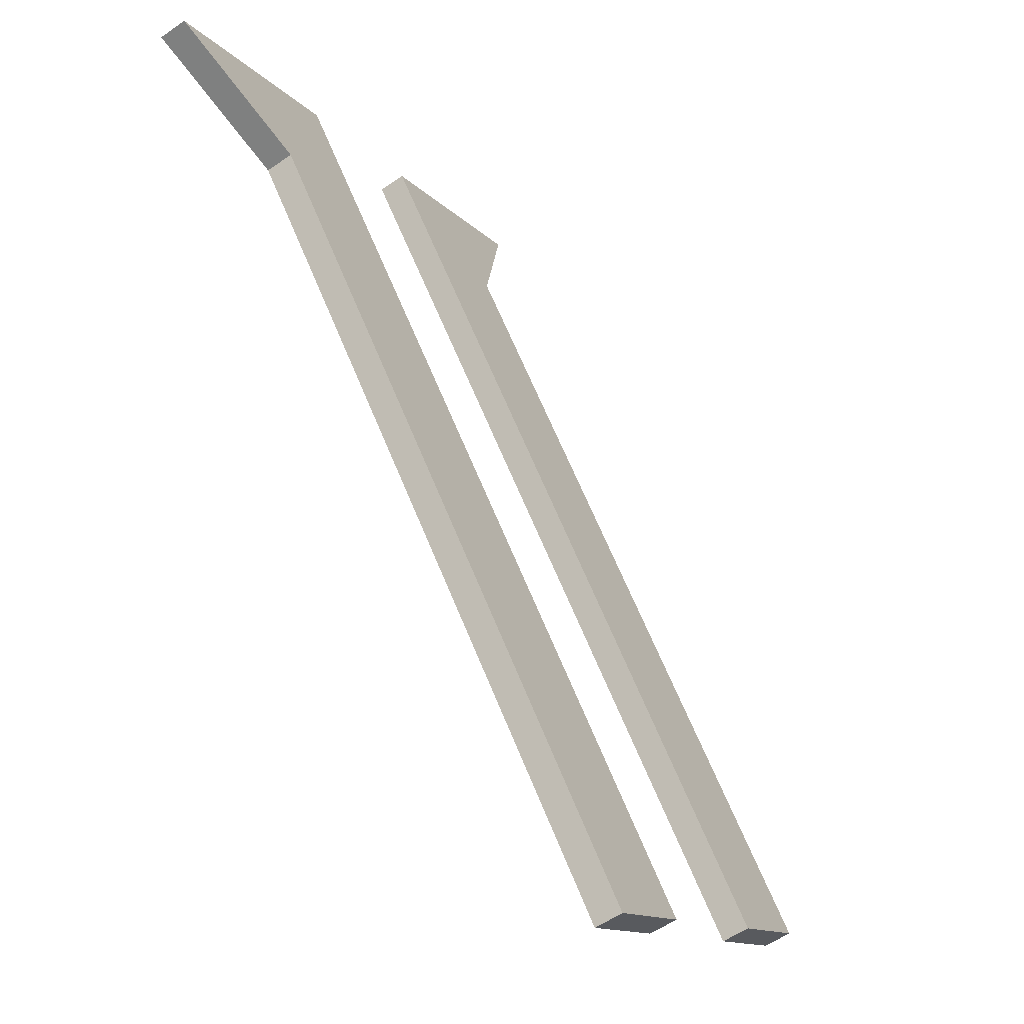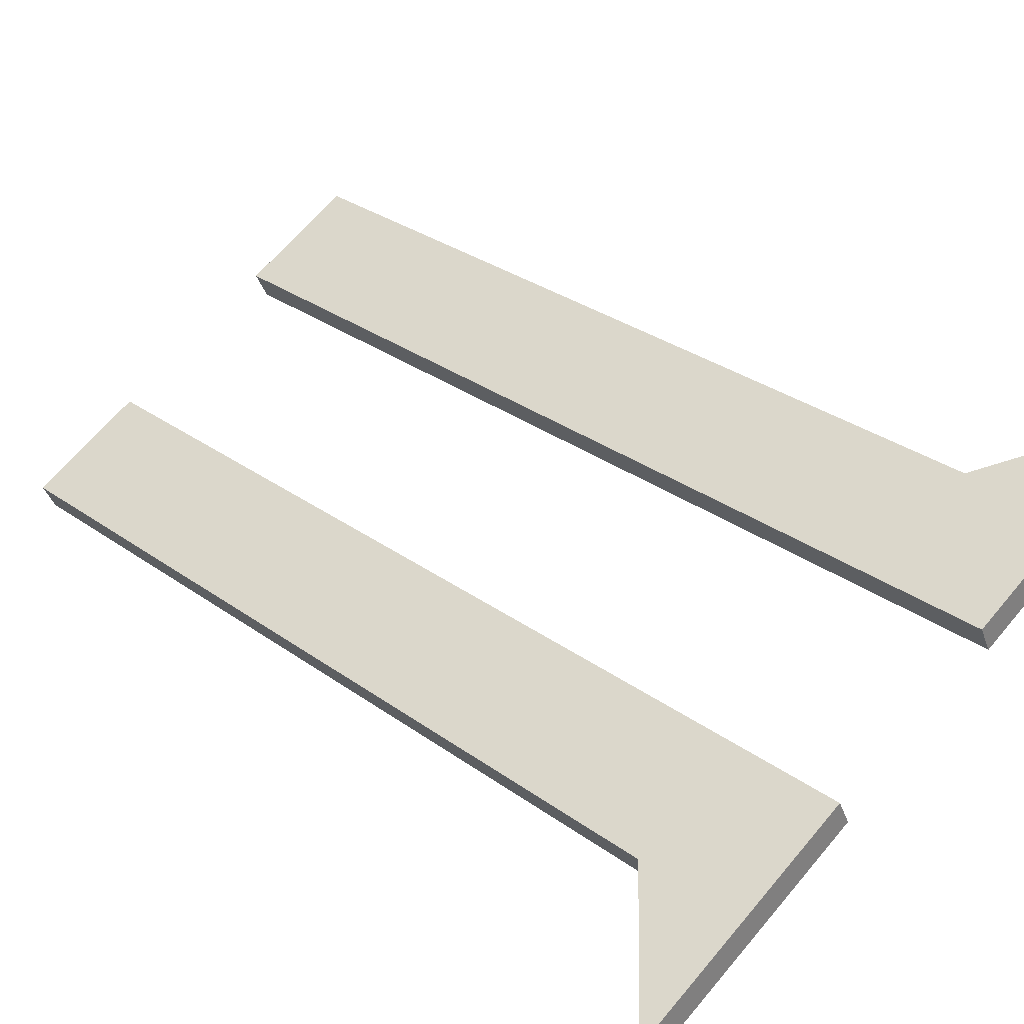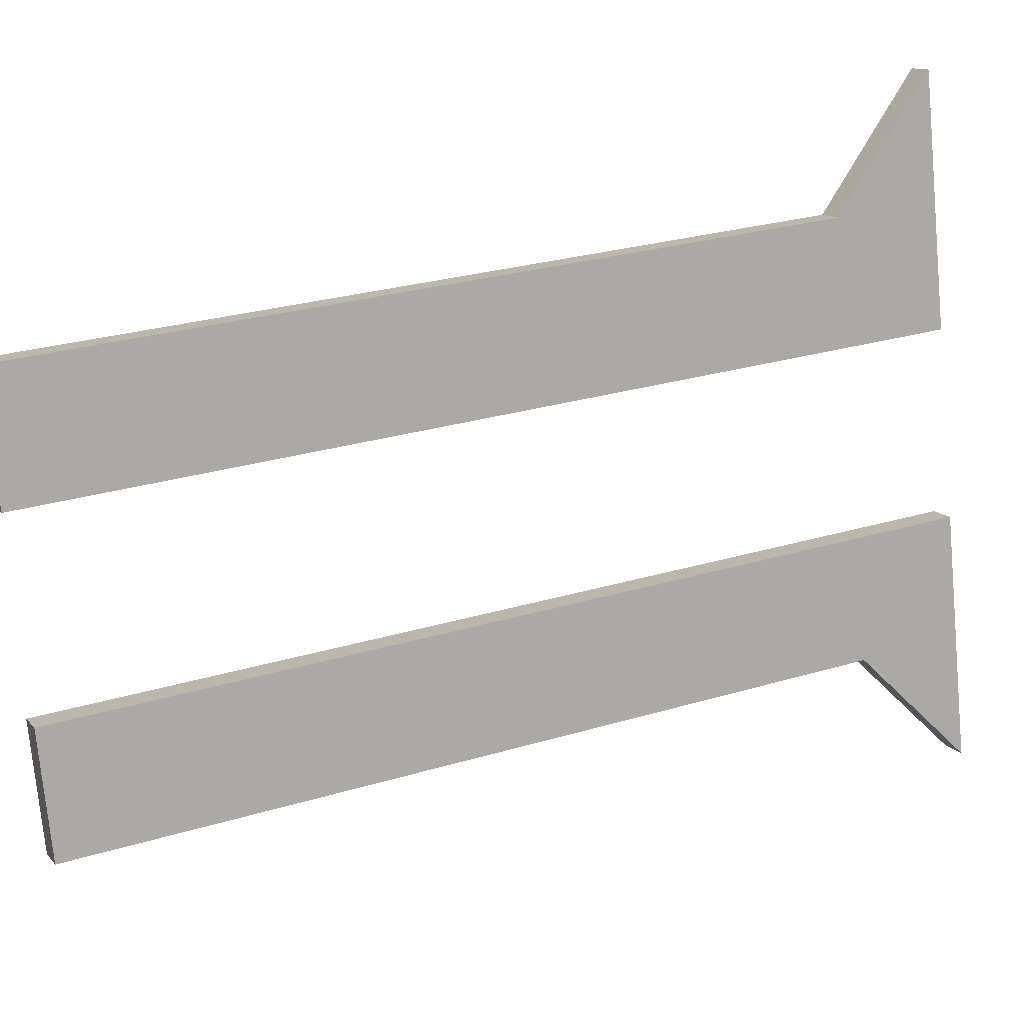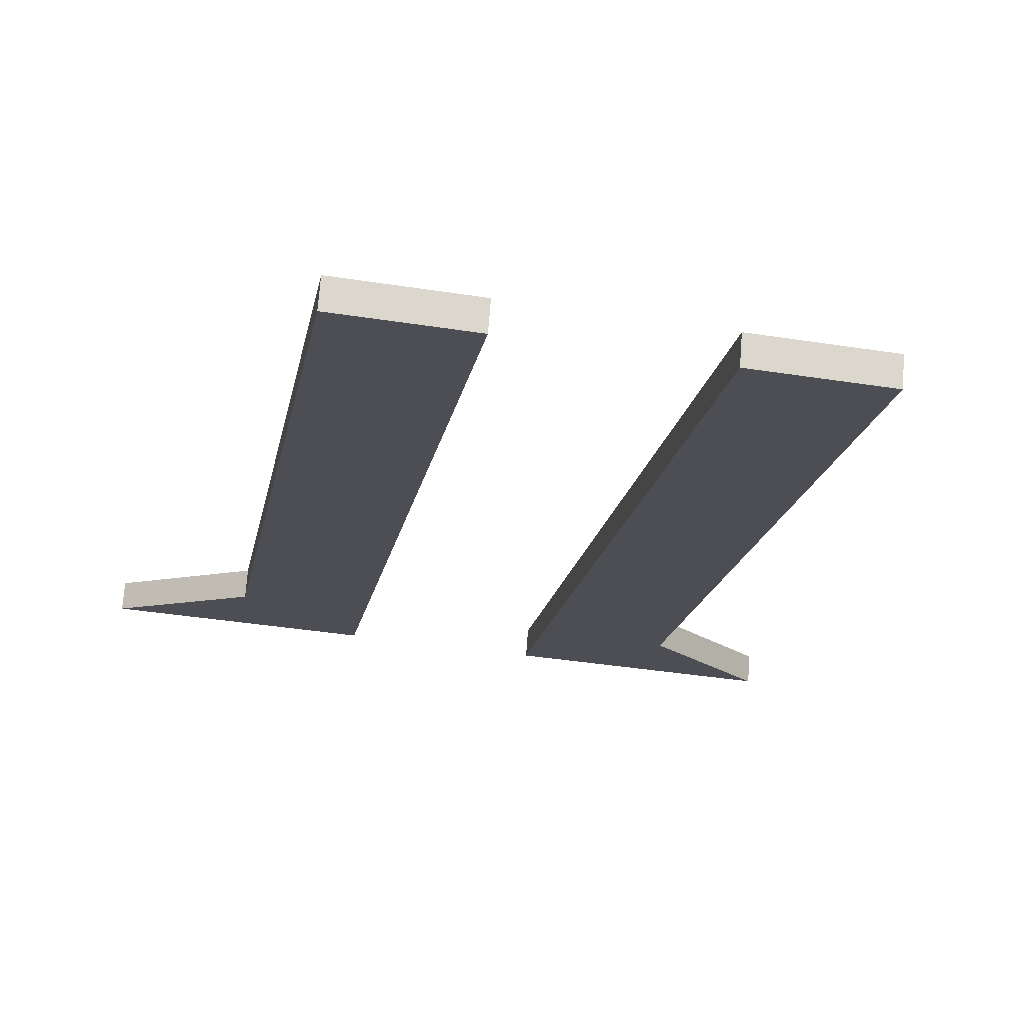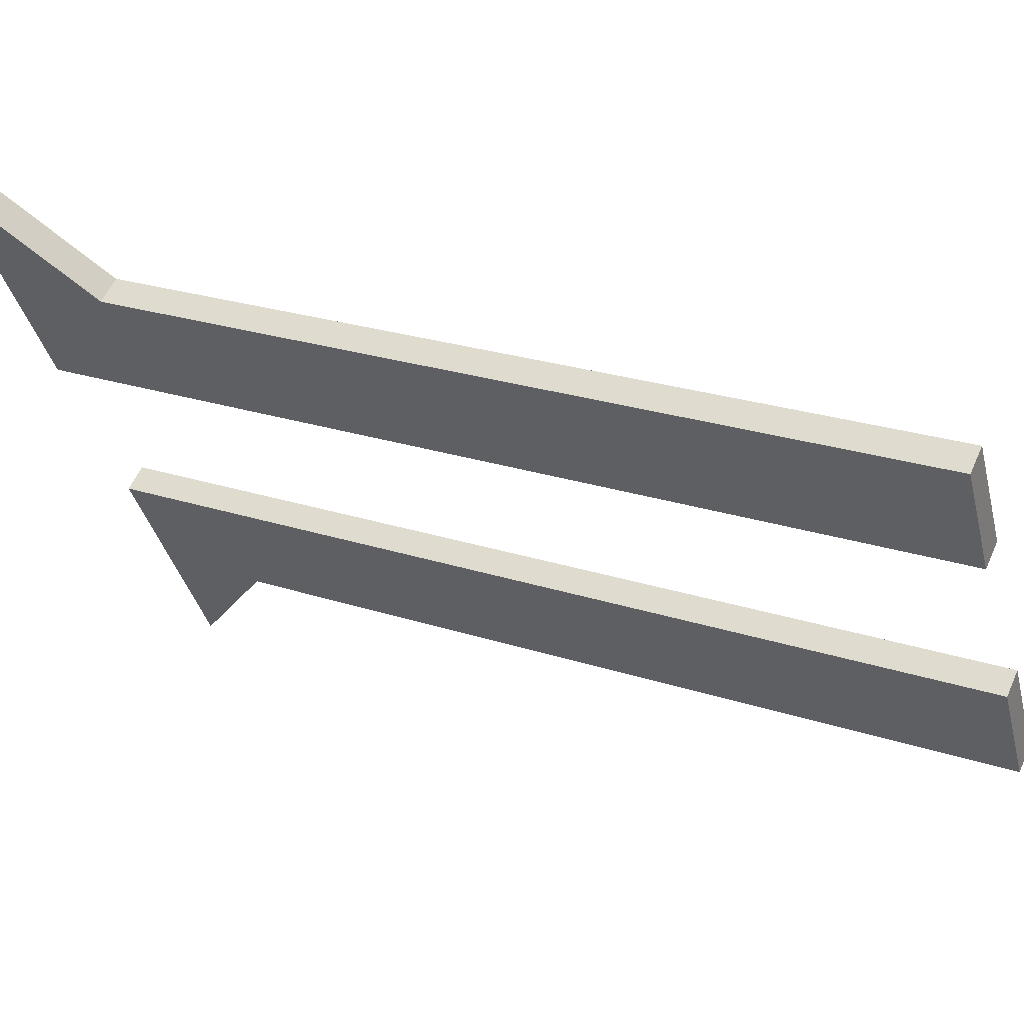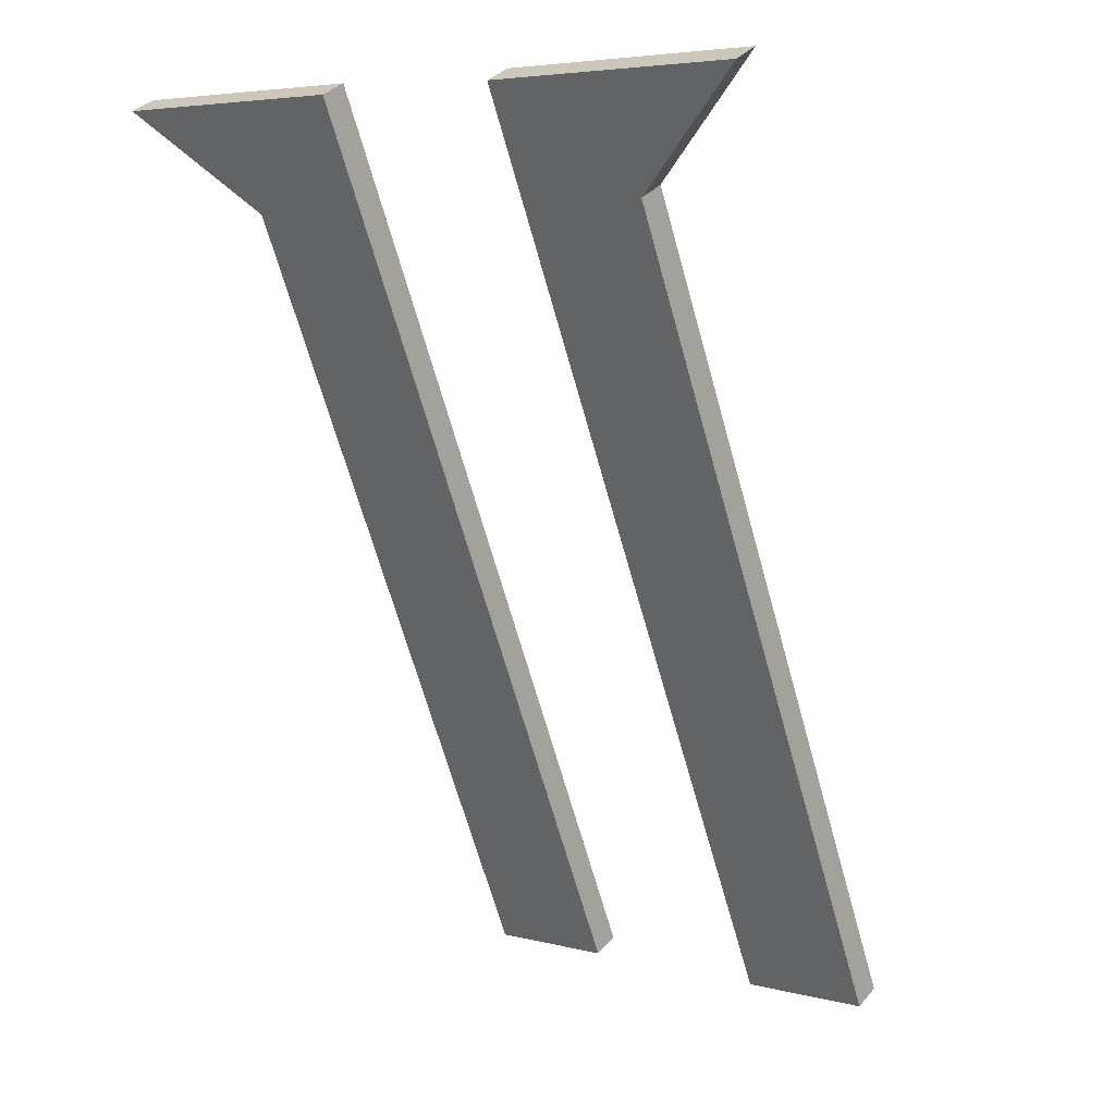
<metadata>
{"format":"obj","ext":"obj","renderer":"f3d","projection":"perspective","resolution":1024,"background":"white","views":[{"elev":-13.1,"azim":115.4,"up":"+Y"},{"elev":66.3,"azim":130.1,"up":"+Z"},{"elev":-74.7,"azim":95.3,"up":"+Z"},{"elev":-42.0,"azim":-10.5,"up":"+Z"},{"elev":-37.9,"azim":-76.0,"up":"+Z"},{"elev":5.2,"azim":39.2,"up":"+Y"}]}
</metadata>
<code>
o Cube.004_Cube.006
v 0.04802 -0.07387 -0.02395
v 0.04802 0.3549 0.1748
v 0.04802 -0.06782 -0.037
v 0.04802 0.3609 0.1618
v 0.1119 -0.07387 -0.02395
v 0.1755 0.3549 0.1748
v 0.1119 -0.06782 -0.037
v 0.1755 0.3609 0.1618
v 0.04802 0.3047 0.1516
v 0.04802 0.3108 0.1385
v 0.1119 0.3108 0.1385
v 0.1119 0.3047 0.1516
v -0.04851 -0.07387 -0.02395
v -0.04851 0.3549 0.1748
v -0.04851 -0.06782 -0.037
v -0.04851 0.3609 0.1618
v -0.1124 -0.07387 -0.02395
v -0.176 0.3549 0.1748
v -0.1124 -0.06782 -0.037
v -0.176 0.3609 0.1618
v -0.04851 0.3047 0.1516
v -0.04851 0.3108 0.1385
v -0.1124 0.3108 0.1385
v -0.1124 0.3047 0.1516
f 9 10 3
f 11 7 3
f 11 12 5
f 9 1 5
f 3 7 5
f 8 4 2
f 2 9 12
f 8 6 12
f 4 8 11
f 4 10 9
f 13 15 22
f 15 19 23
f 19 17 24
f 17 13 21
f 17 19 15
f 14 16 20
f 24 21 14
f 20 23 24
f 16 22 23
f 21 22 16
f 1 9 3
f 10 11 3
f 7 11 5
f 12 9 5
f 1 3 5
f 6 8 2
f 6 2 12
f 11 8 12
f 10 4 11
f 2 4 9
f 21 13 22
f 22 15 23
f 23 19 24
f 24 17 21
f 13 17 15
f 18 14 20
f 18 24 14
f 18 20 24
f 20 16 23
f 14 21 16

</code>
